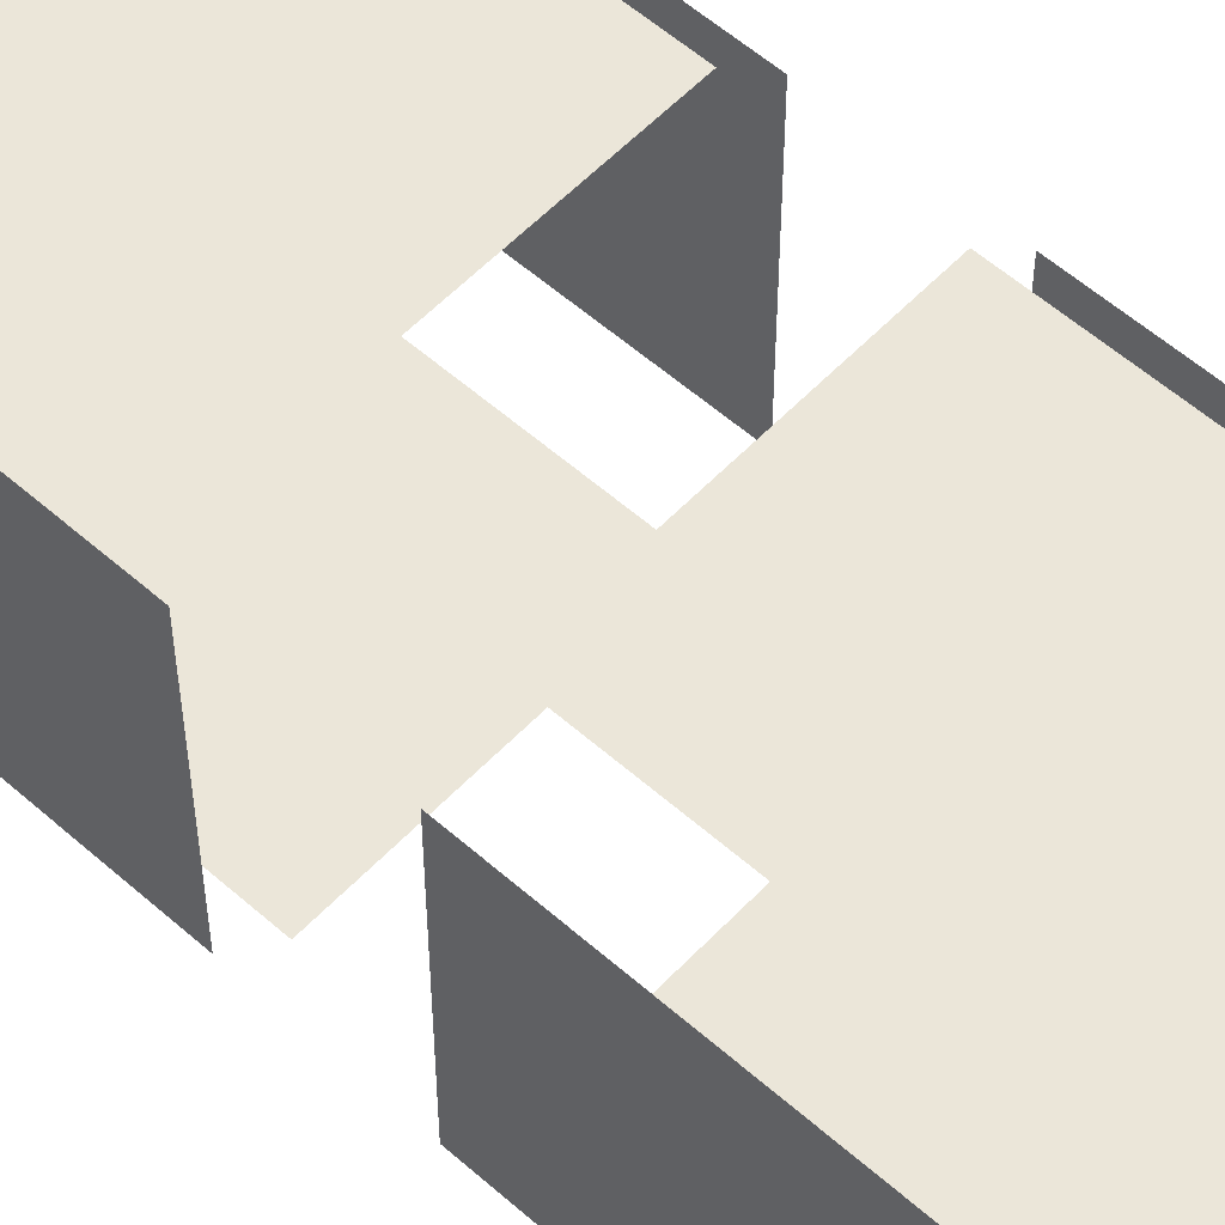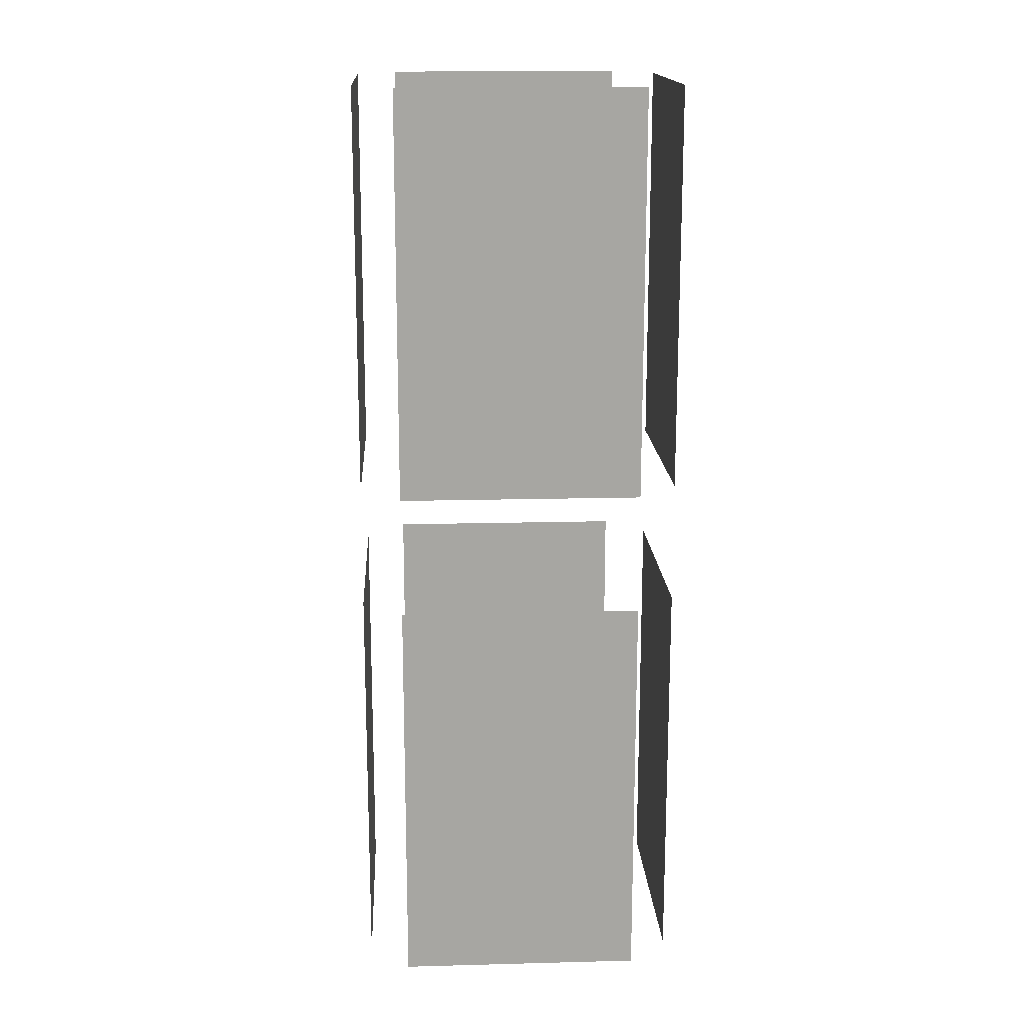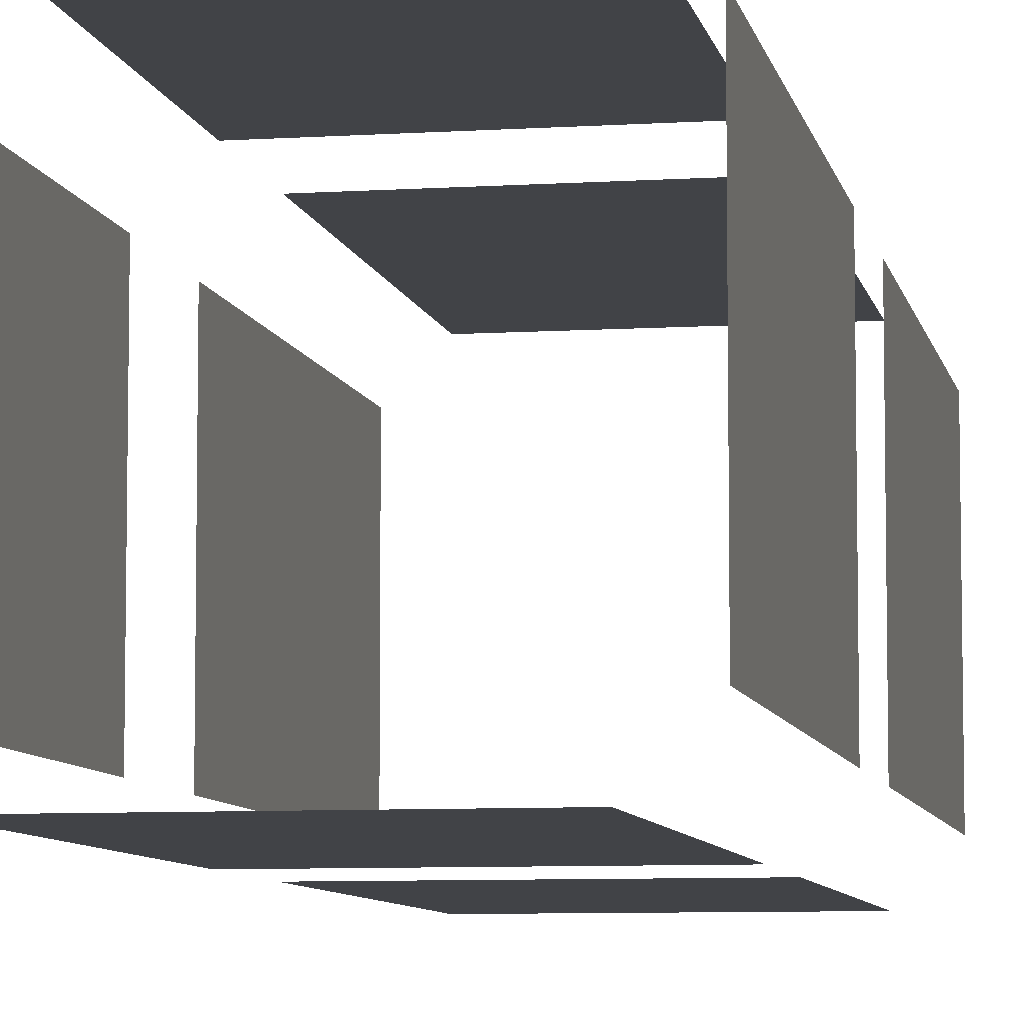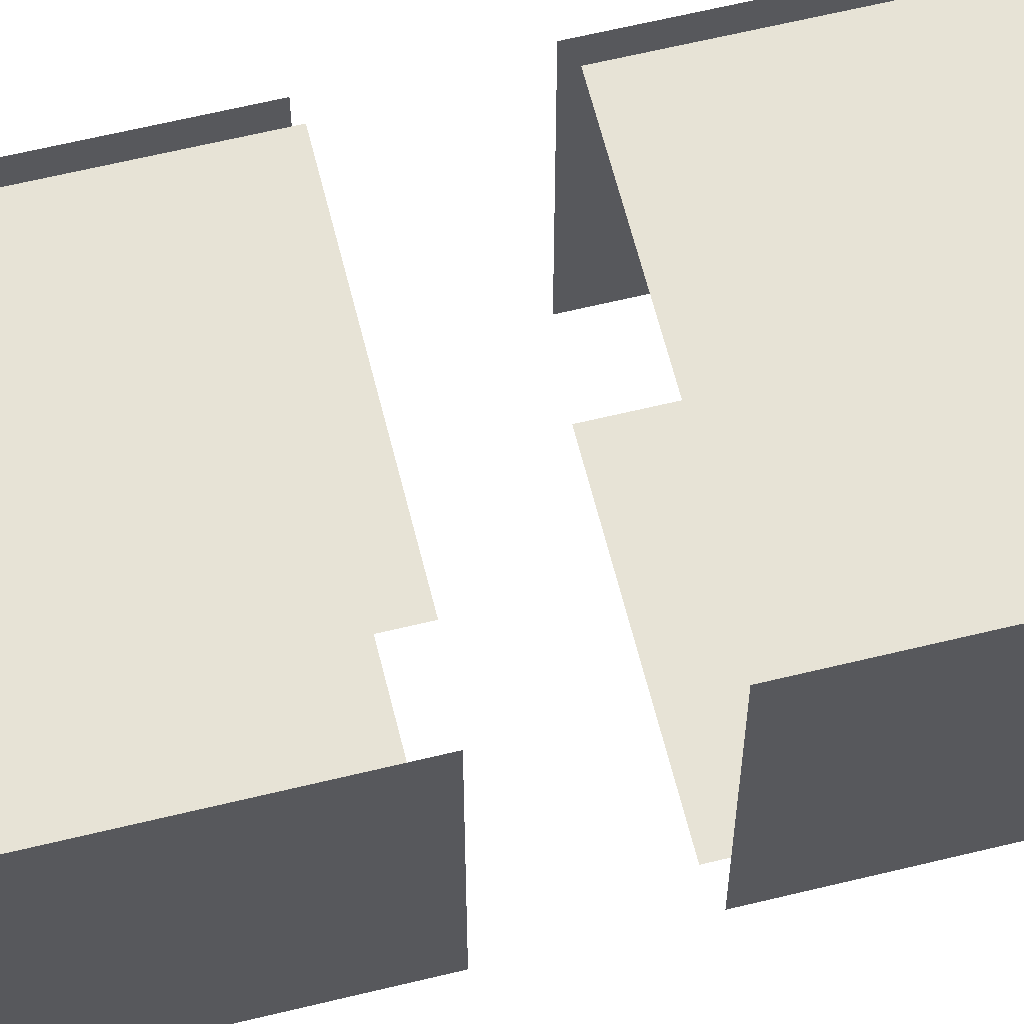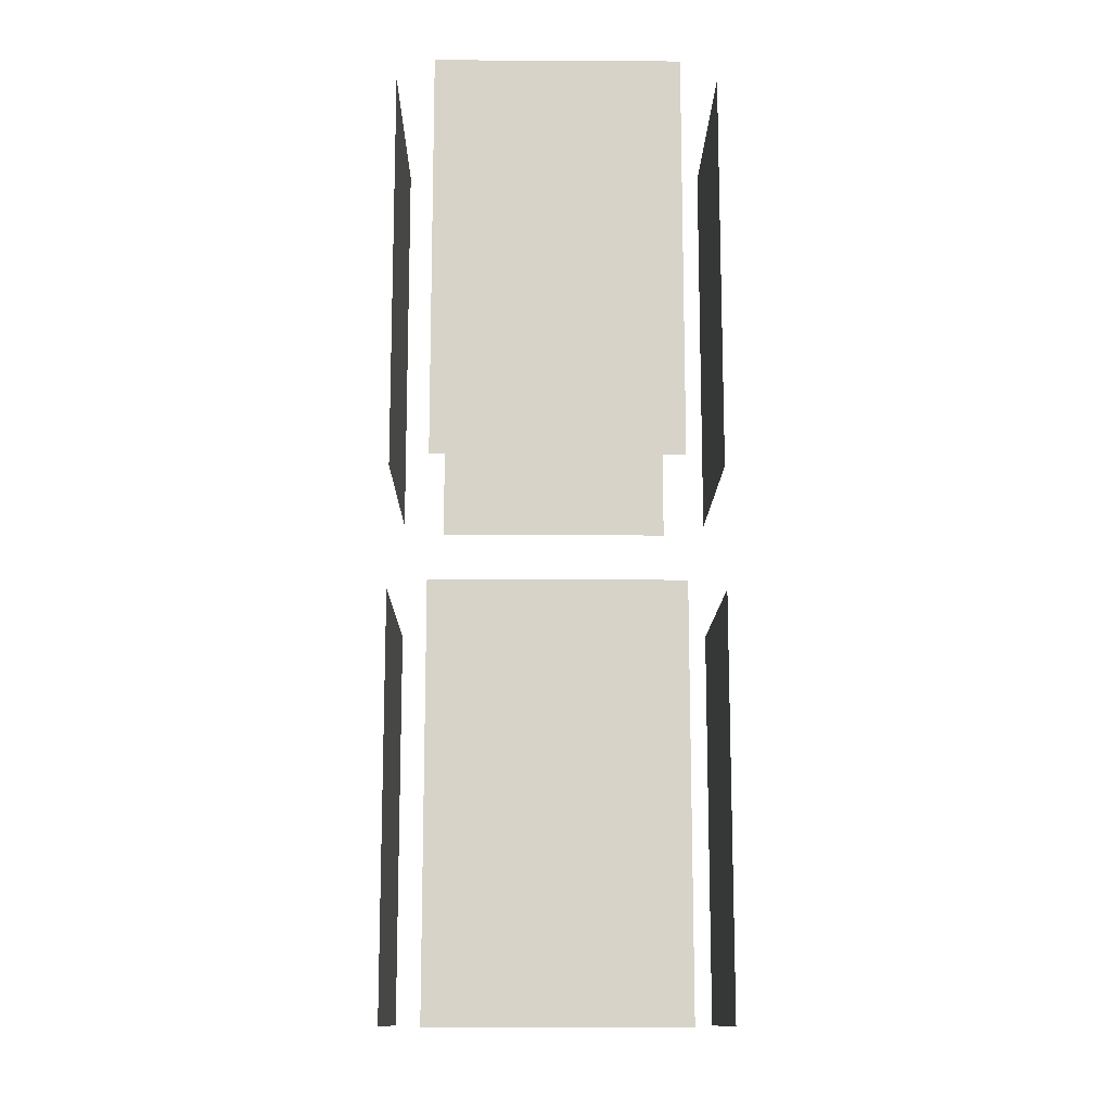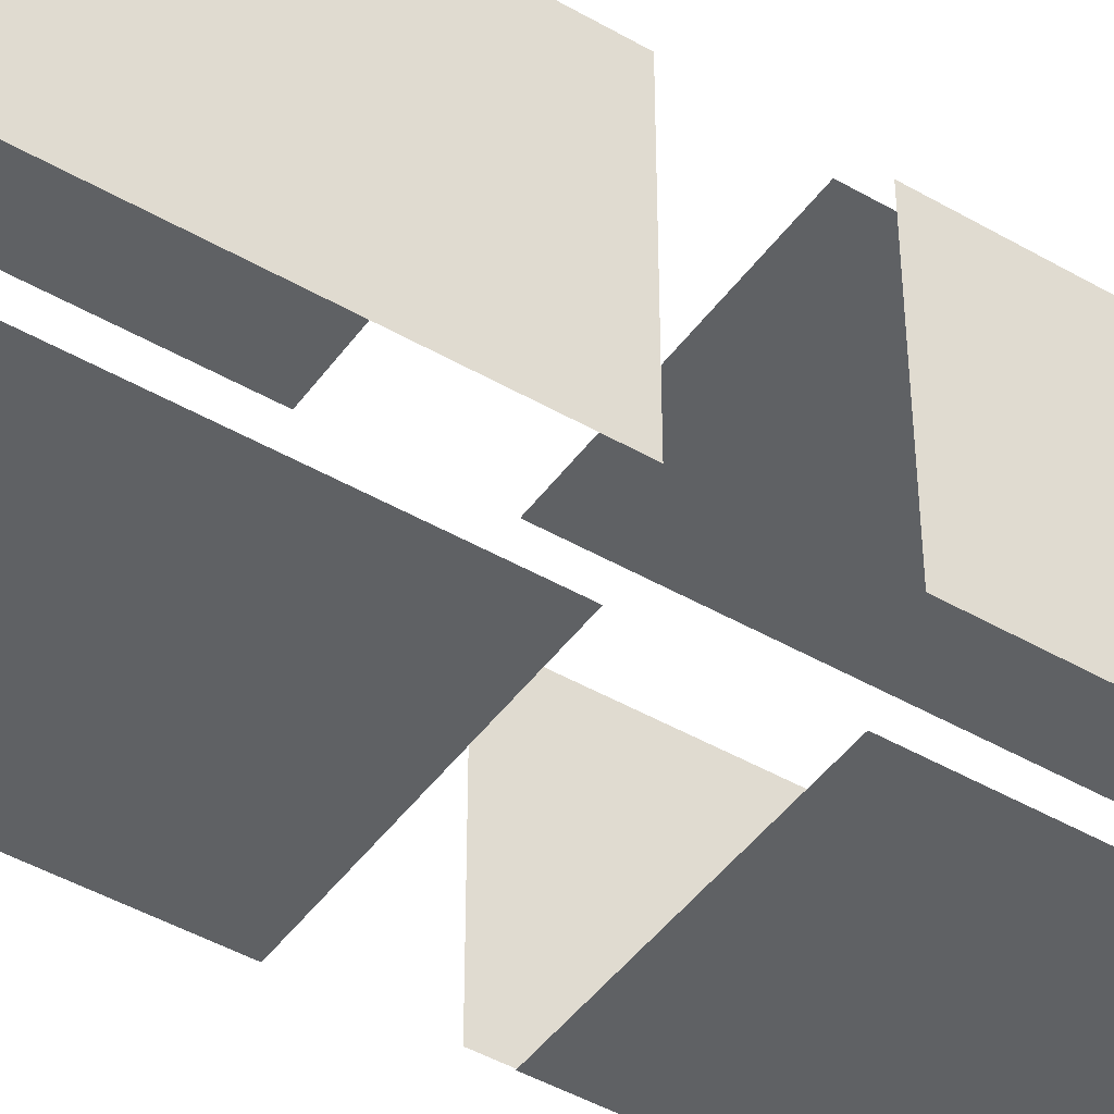
<metadata>
{"format":"obj","ext":"obj","renderer":"f3d","projection":"perspective","resolution":1024,"background":"white","views":[{"elev":56.5,"azim":-47.3,"up":"+Z"},{"elev":16.3,"azim":176.9,"up":"+Y"},{"elev":-7.3,"azim":10.6,"up":"+Z"},{"elev":62.7,"azim":76.1,"up":"+Z"},{"elev":-13.1,"azim":-90.7,"up":"+Y"},{"elev":-45.4,"azim":-123.7,"up":"+Z"}]}
</metadata>
<code>
v -0.1875 -1.062 0.1875
v -0.1875 -1.062 -0.1875
v -0.1875 -1.125 -0.1875
v -0.1875 -1.125 0.1875
v 0.1875 -1.062 0.1875
v -0.25 -1.062 0.25
v -0.25 -1.062 -0.25
v 0.25 -1.062 -0.25
v 0.1875 -1.062 -0.1875
v 0.1875 -1.125 -0.1875
v 0.1875 -1.125 0.1875
v -0.1875 0 0.1875
v -0.1875 0 -0.1875
v -0.1875 -0.3125 -0.1875
v -0.1875 -0.3125 0.1875
v 0.1875 0 0.1875
v 0.1875 -0.3125 0.1875
v 0.1875 0 -0.1875
v 0.1875 -0.3125 -0.1875
v 0.25 -1.062 0.25
v -0.1875 -1 0.25
v -0.1875 -0.375 0.25
v -0.25 -0.3125 0.25
v -0.25 -1 0.1875
v -0.25 -1 -0.1875
v -0.25 -0.375 -0.1875
v -0.25 -0.3125 -0.25
v -0.1875 -1 -0.25
v 0.1875 -1 -0.25
v 0.1875 -0.375 -0.25
v 0.25 -0.3125 -0.25
v 0.25 -1 -0.1875
v 0.25 -1 0.1875
v 0.25 -0.375 0.1875
v 0.25 -0.3125 0.25
v 0.1875 -1 0.25
v 0.1875 -0.375 0.25
v -0.1875 -1.875 -0.1875
v -0.25 -1.875 -0.25
v 0.25 -1.875 -0.25
v 0.1875 -1.875 -0.1875
v -0.1875 -1.875 0.1875
v -0.25 -1.875 0.25
v -0.25 -1.812 -0.1875
v -0.25 -1.188 -0.1875
v -0.25 -1.125 -0.25
v -0.1875 -1.812 -0.25
v 0.1875 -1.812 -0.25
v 0.1875 -1.188 -0.25
v 0.25 -1.125 -0.25
v 0.25 -1.812 -0.1875
v 0.25 -1.812 0.1875
v 0.25 -1.875 0.25
v 0.1875 -1.875 0.1875
v -0.1875 -1.812 0.25
v -0.1875 -1.188 0.25
v -0.25 -1.125 0.25
v -0.25 -1.812 0.1875
v -0.25 -1.188 0.1875
v 0.25 -1.188 -0.1875
v 0.25 -1.125 0.25
v 0.25 -1.188 0.1875
v 0.1875 -1.812 0.25
v 0.1875 -1.188 0.25
v -0.1875 -1.188 -0.25
v 0.25 -0.375 -0.1875
v -0.25 -0.375 0.1875
v -0.1875 -0.375 -0.25
f 1 2 3
f 1 3 4
f 1 4 5
f 2 9 10
f 2 10 3
f 9 5 11
f 9 11 10
f 5 4 11
f 12 13 14
f 12 14 15
f 12 15 16
f 16 15 17
f 16 17 18
f 18 17 19
f 18 19 13
f 13 19 14
f 38 41 42
f 41 54 42
f 1 5 6
f 1 6 2
f 2 6 7
f 2 7 8
f 2 8 9
f 8 20 5
f 8 5 9
f 5 20 6
f 6 20 21
f 6 21 22
f 6 22 23
f 6 23 24
f 6 24 25
f 6 25 7
f 7 25 26
f 7 26 27
f 7 27 28
f 7 28 29
f 7 29 8
f 8 29 30
f 8 30 31
f 8 31 32
f 8 32 33
f 8 33 20
f 20 33 34
f 20 34 35
f 20 35 36
f 20 36 21
f 22 37 23
f 23 37 35
f 35 37 36
f 38 39 40
f 38 40 41
f 38 42 43
f 38 43 39
f 39 43 44
f 39 44 45
f 39 45 46
f 39 46 47
f 39 47 48
f 39 48 40
f 40 48 49
f 40 49 50
f 40 50 51
f 40 51 52
f 40 52 53
f 40 53 54
f 40 54 41
f 42 54 43
f 43 54 53
f 43 53 55
f 43 55 56
f 43 56 57
f 43 57 58
f 43 58 44
f 45 59 46
f 46 59 57
f 57 59 58
f 60 50 61
f 60 61 62
f 60 51 50
f 55 53 63
f 56 64 57
f 57 64 61
f 61 64 63
f 61 63 53
f 61 53 62
f 62 53 52
f 65 46 50
f 65 50 49
f 65 47 46
f 66 31 35
f 66 35 34
f 66 32 31
f 67 23 27
f 67 27 26
f 67 24 23
f 68 27 31
f 68 31 30
f 68 28 27
f 21 36 22
f 22 36 37
f 44 58 45
f 45 58 59
f 60 62 51
f 55 63 56
f 56 63 64
f 62 52 51
f 65 49 47
f 66 34 33
f 66 33 32
f 67 26 25
f 67 25 24
f 68 30 28
f 49 48 47
f 30 29 28

</code>
